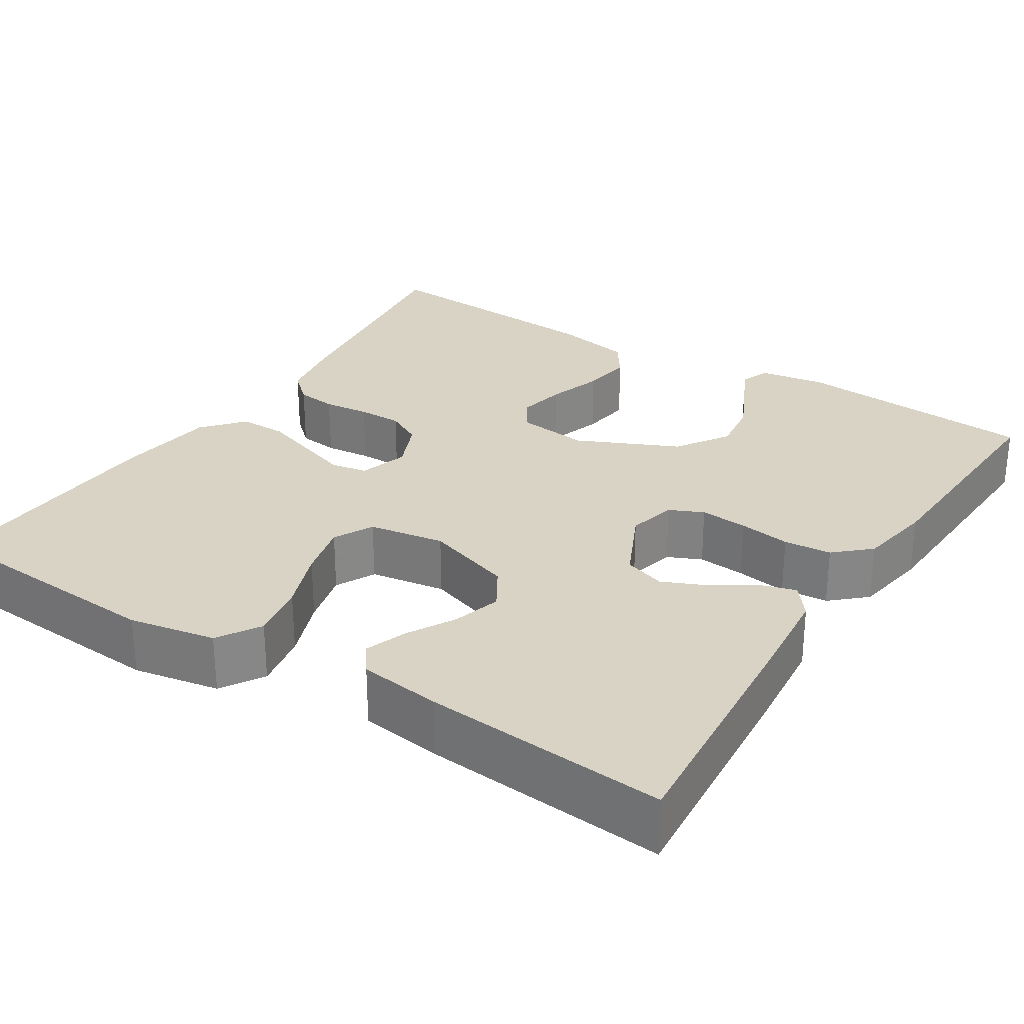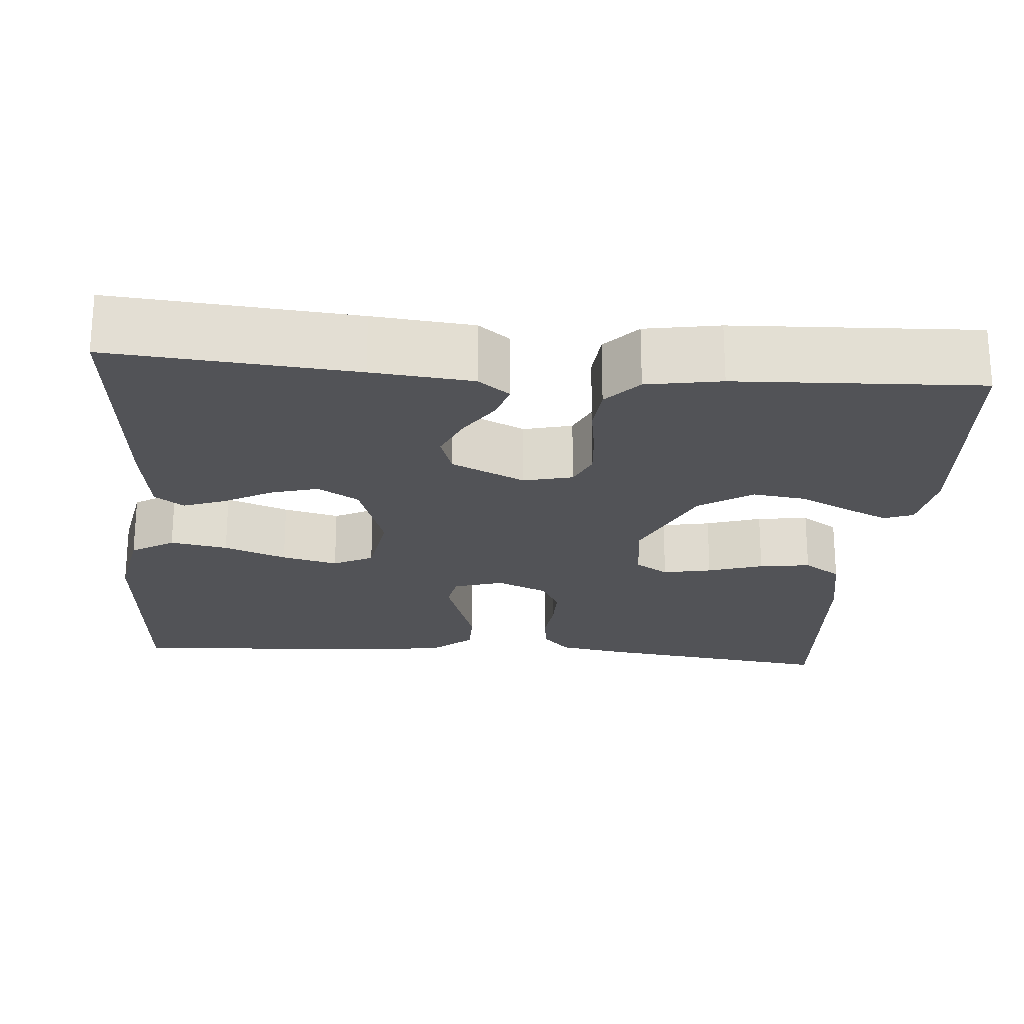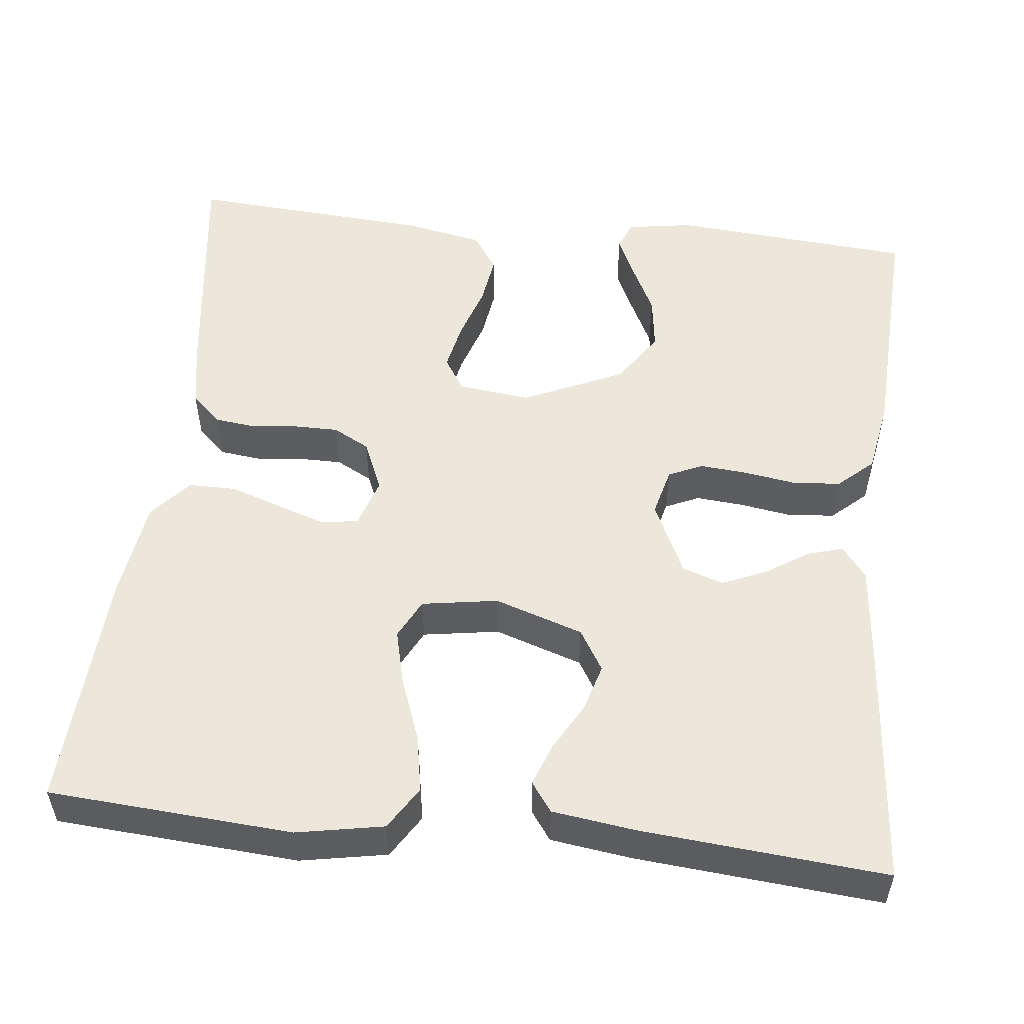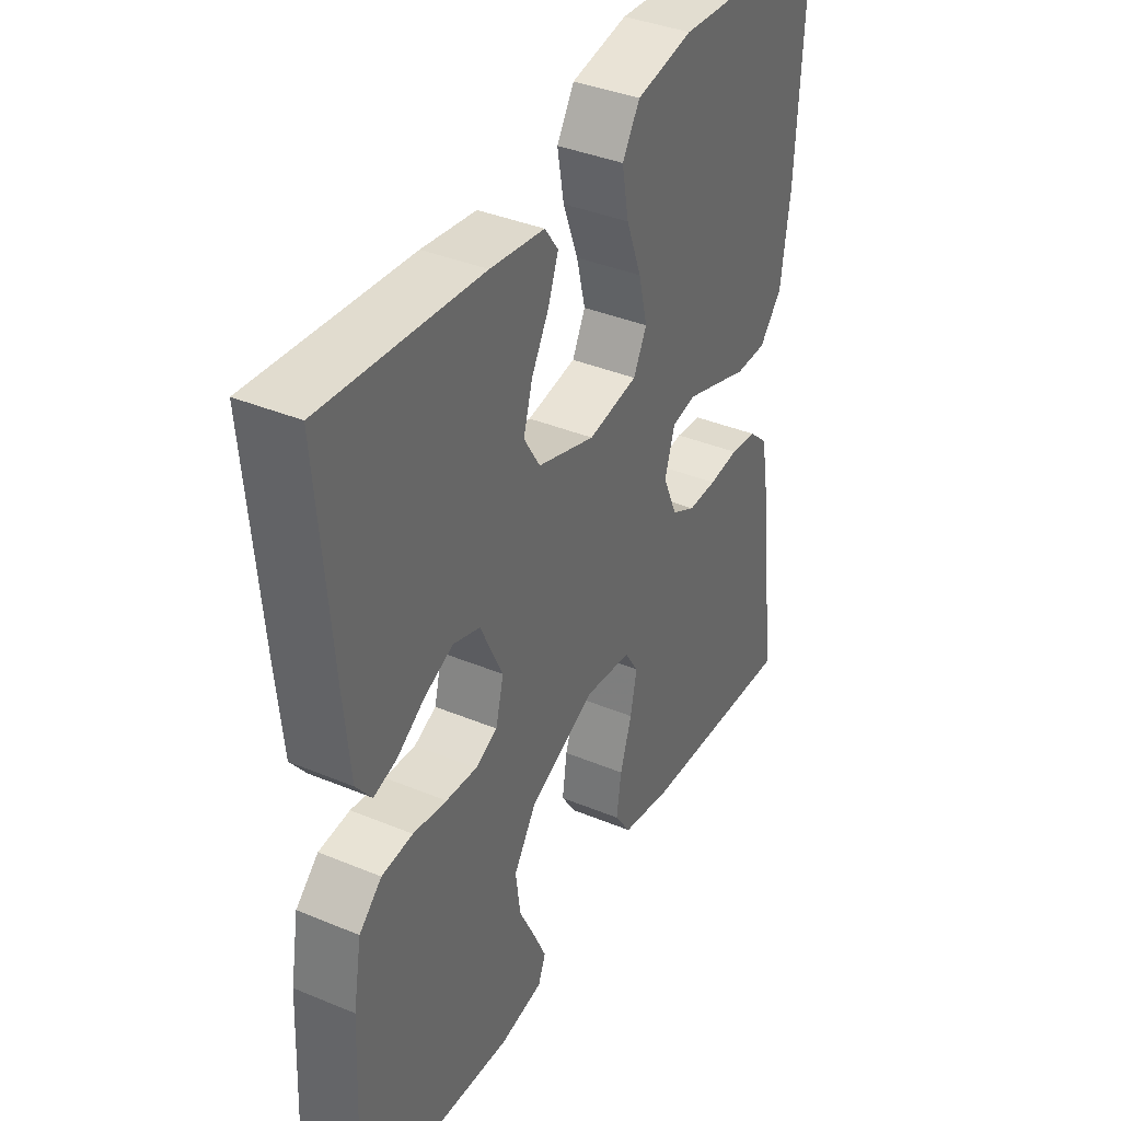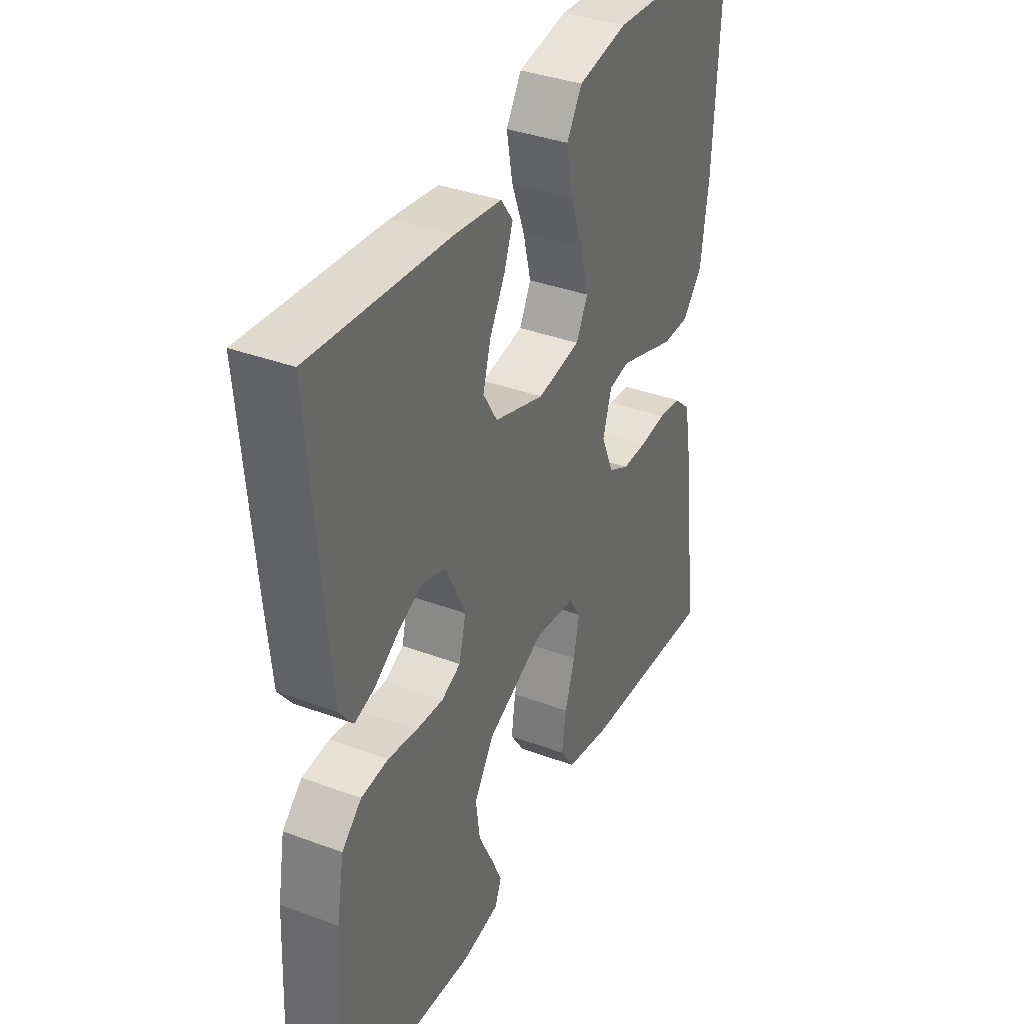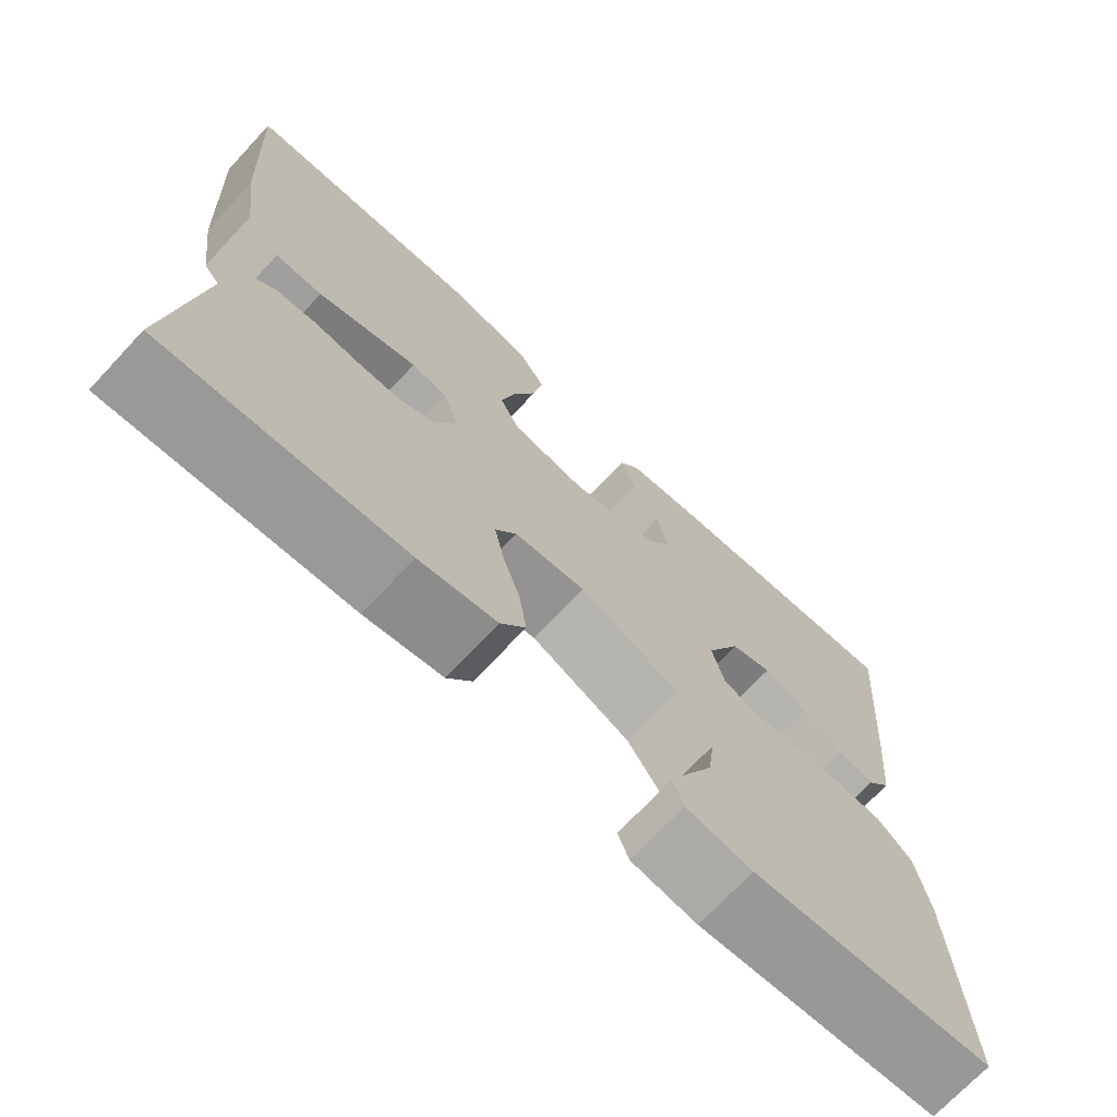
<metadata>
{"format":"obj","ext":"obj","renderer":"f3d","projection":"perspective","resolution":1024,"background":"white","views":[{"elev":28.3,"azim":32.4,"up":"+Y"},{"elev":-22.4,"azim":85.2,"up":"+Y"},{"elev":52.9,"azim":6.3,"up":"+Y"},{"elev":38.2,"azim":117.8,"up":"+Z"},{"elev":36.6,"azim":115.8,"up":"+Z"},{"elev":-71.3,"azim":-43.1,"up":"+Z"}]}
</metadata>
<code>
v -0.5 0.07 0.5
v -0.2 0.07 0.521
v -0.093 0.07 0.501
v -0.06 0.07 0.448
v -0.073 0.07 0.377
v -0.102 0.07 0.3
v -0.119 0.07 0.231
v -0.094 0.07 0.182
v 0 0.07 0.167
v 0.109 0.07 0.203
v 0.14 0.07 0.254
v 0.123 0.07 0.313
v 0.09 0.07 0.372
v 0.071 0.07 0.424
v 0.097 0.07 0.46
v 0.2 0.07 0.474
v 0.5 0.07 0.5
v 0.475 0.07 0.2
v 0.463 0.07 0.076
v 0.433 0.07 0.037
v 0.389 0.07 0.05
v 0.337 0.07 0.084
v 0.282 0.07 0.108
v 0.231 0.07 0.091
v 0.188 0.07 0
v 0.203 0.07 -0.06
v 0.245 0.07 -0.079
v 0.304 0.07 -0.074
v 0.368 0.07 -0.064
v 0.427 0.07 -0.069
v 0.47 0.07 -0.108
v 0.486 0.07 -0.2
v 0.5 0.07 -0.5
v 0.2 0.07 -0.524
v 0.118 0.07 -0.511
v 0.104 0.07 -0.475
v 0.128 0.07 -0.423
v 0.159 0.07 -0.36
v 0.168 0.07 -0.293
v 0.125 0.07 -0.228
v 0 0.07 -0.171
v -0.089 0.07 -0.182
v -0.115 0.07 -0.223
v -0.103 0.07 -0.283
v -0.081 0.07 -0.351
v -0.072 0.07 -0.414
v -0.103 0.07 -0.46
v -0.2 0.07 -0.479
v -0.5 0.07 -0.5
v -0.461 0.07 -0.2
v -0.447 0.07 -0.121
v -0.41 0.07 -0.087
v -0.36 0.07 -0.081
v -0.303 0.07 -0.087
v -0.248 0.07 -0.087
v -0.203 0.07 -0.063
v -0.176 0.07 0
v -0.195 0.07 0.061
v -0.24 0.07 0.069
v -0.3 0.07 0.049
v -0.365 0.07 0.027
v -0.424 0.07 0.027
v -0.467 0.07 0.077
v -0.484 0.07 0.2
v -0.5 0 0.5
v -0.2 0 0.521
v -0.093 0 0.501
v -0.06 0 0.448
v -0.073 0 0.377
v -0.102 0 0.3
v -0.119 0 0.231
v -0.094 0 0.182
v 0 0 0.167
v 0.109 0 0.203
v 0.14 0 0.254
v 0.123 0 0.313
v 0.09 0 0.372
v 0.071 0 0.424
v 0.097 0 0.46
v 0.2 0 0.474
v 0.5 0 0.5
v 0.475 0 0.2
v 0.463 0 0.076
v 0.433 0 0.037
v 0.389 0 0.05
v 0.337 0 0.084
v 0.282 0 0.108
v 0.231 0 0.091
v 0.188 0 0
v 0.203 0 -0.06
v 0.245 0 -0.079
v 0.304 0 -0.074
v 0.368 0 -0.064
v 0.427 0 -0.069
v 0.47 0 -0.108
v 0.486 0 -0.2
v 0.5 0 -0.5
v 0.2 0 -0.524
v 0.118 0 -0.511
v 0.104 0 -0.475
v 0.128 0 -0.423
v 0.159 0 -0.36
v 0.168 0 -0.293
v 0.125 0 -0.228
v 0 0 -0.171
v -0.089 0 -0.182
v -0.115 0 -0.223
v -0.103 0 -0.283
v -0.081 0 -0.351
v -0.072 0 -0.414
v -0.103 0 -0.46
v -0.2 0 -0.479
v -0.5 0 -0.5
v -0.461 0 -0.2
v -0.447 0 -0.121
v -0.41 0 -0.087
v -0.36 0 -0.081
v -0.303 0 -0.087
v -0.248 0 -0.087
v -0.203 0 -0.063
v -0.176 0 0
v -0.195 0 0.061
v -0.24 0 0.069
v -0.3 0 0.049
v -0.365 0 0.027
v -0.424 0 0.027
v -0.467 0 0.077
v -0.484 0 0.2
f 4 5 6
f 3 4 6
f 2 3 6
f 1 2 6
f 64 1 6
f 63 64 6
f 62 63 6
f 61 62 6
f 60 61 6
f 59 60 6 7
f 58 59 7 8
f 57 58 8 9
f 56 57 9 10
f 52 53 54
f 51 52 54
f 50 51 54
f 49 50 54
f 48 49 54
f 47 48 54
f 46 47 54
f 45 46 54
f 44 45 54
f 43 44 54 55
f 42 43 55 56
f 36 37 38
f 35 36 38
f 34 35 38
f 33 34 38
f 32 33 38
f 31 32 38
f 30 31 38
f 29 30 38
f 28 29 38
f 27 28 38 39
f 26 27 39 40
f 20 21 22
f 19 20 22
f 18 19 22
f 17 18 22
f 16 17 22
f 15 16 22
f 14 15 22
f 13 14 22
f 12 13 22
f 11 12 22 23
f 10 11 23 24
f 10 24 25
f 56 10 25
f 42 56 25
f 41 42 25
f 25 26 40 41
f 70 69 68
f 70 68 67
f 70 67 66
f 70 66 65
f 70 65 128
f 70 128 127
f 70 127 126
f 70 126 125
f 70 125 124
f 71 70 124 123
f 72 71 123 122
f 73 72 122 121
f 74 73 121 120
f 118 117 116
f 118 116 115
f 118 115 114
f 118 114 113
f 118 113 112
f 118 112 111
f 118 111 110
f 118 110 109
f 118 109 108
f 119 118 108 107
f 120 119 107 106
f 102 101 100
f 102 100 99
f 102 99 98
f 102 98 97
f 102 97 96
f 102 96 95
f 102 95 94
f 102 94 93
f 102 93 92
f 103 102 92 91
f 104 103 91 90
f 86 85 84
f 86 84 83
f 86 83 82
f 86 82 81
f 86 81 80
f 86 80 79
f 86 79 78
f 86 78 77
f 86 77 76
f 87 86 76 75
f 88 87 75 74
f 89 88 74
f 89 74 120
f 89 120 106
f 89 106 105
f 105 104 90 89
f 1 65 66 2
f 2 66 67 3
f 3 67 68 4
f 4 68 69 5
f 5 69 70 6
f 6 70 71 7
f 7 71 72 8
f 8 72 73 9
f 9 73 74 10
f 10 74 75 11
f 11 75 76 12
f 12 76 77 13
f 13 77 78 14
f 14 78 79 15
f 15 79 80 16
f 16 80 81 17
f 17 81 82 18
f 18 82 83 19
f 19 83 84 20
f 20 84 85 21
f 21 85 86 22
f 22 86 87 23
f 23 87 88 24
f 24 88 89 25
f 25 89 90 26
f 26 90 91 27
f 27 91 92 28
f 28 92 93 29
f 29 93 94 30
f 30 94 95 31
f 31 95 96 32
f 32 96 97 33
f 33 97 98 34
f 34 98 99 35
f 35 99 100 36
f 36 100 101 37
f 37 101 102 38
f 38 102 103 39
f 39 103 104 40
f 40 104 105 41
f 41 105 106 42
f 42 106 107 43
f 43 107 108 44
f 44 108 109 45
f 45 109 110 46
f 46 110 111 47
f 47 111 112 48
f 48 112 113 49
f 49 113 114 50
f 50 114 115 51
f 51 115 116 52
f 52 116 117 53
f 53 117 118 54
f 54 118 119 55
f 55 119 120 56
f 56 120 121 57
f 57 121 122 58
f 58 122 123 59
f 59 123 124 60
f 60 124 125 61
f 61 125 126 62
f 62 126 127 63
f 63 127 128 64
f 64 128 65 1

</code>
